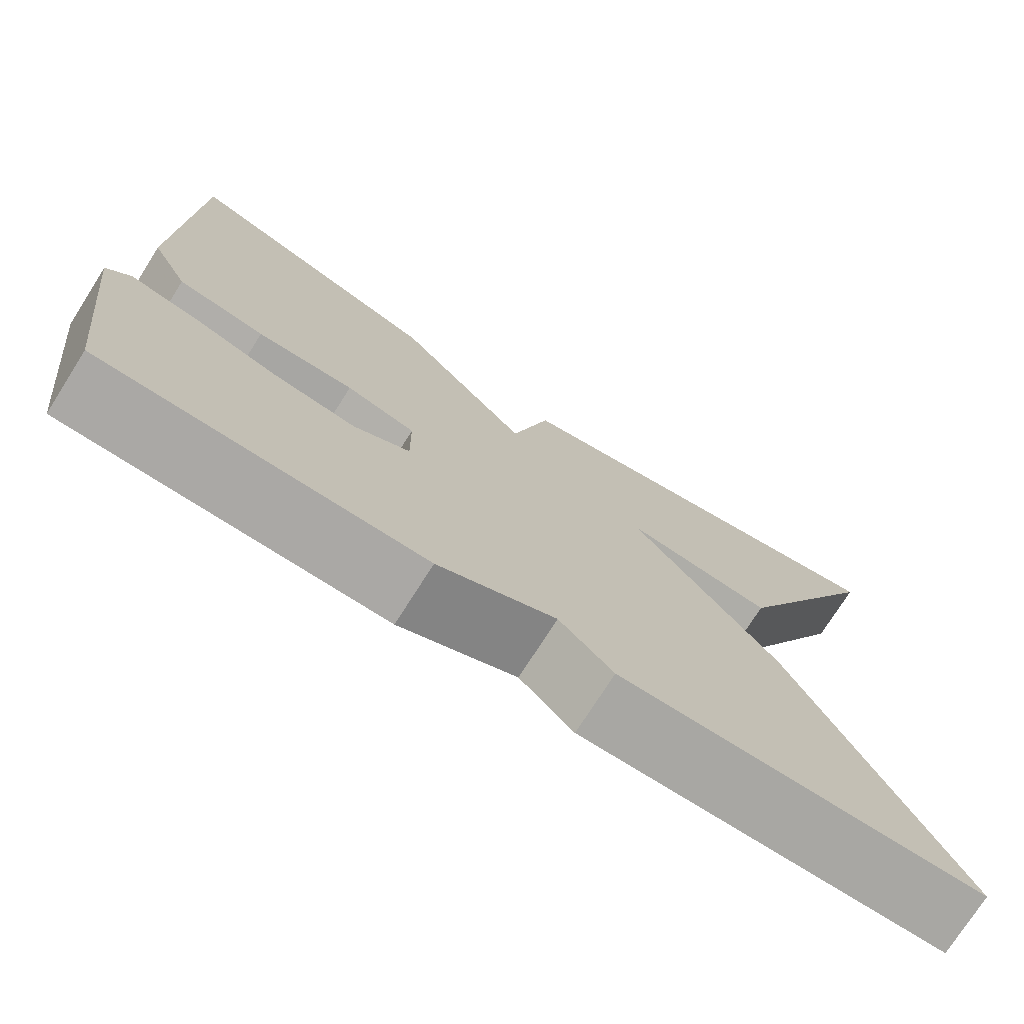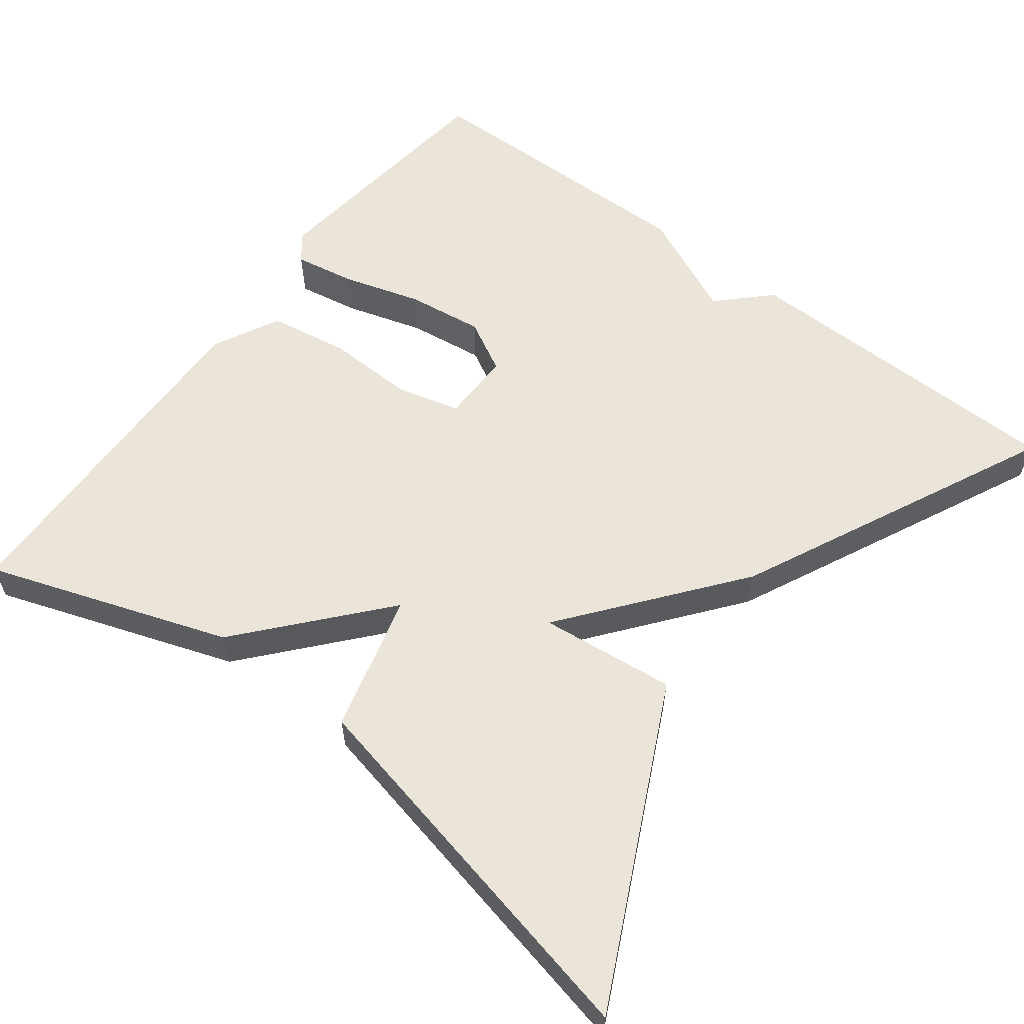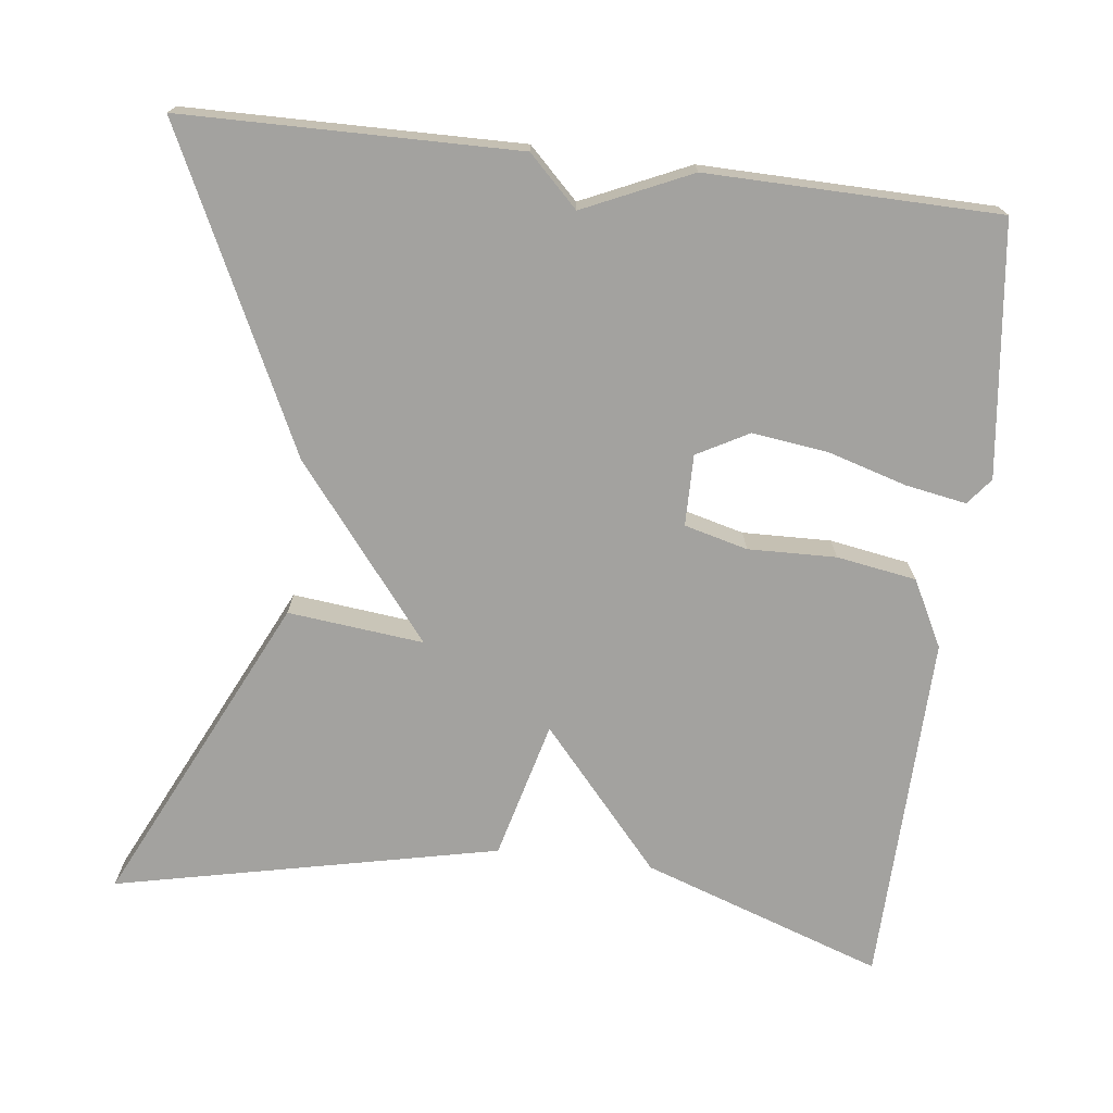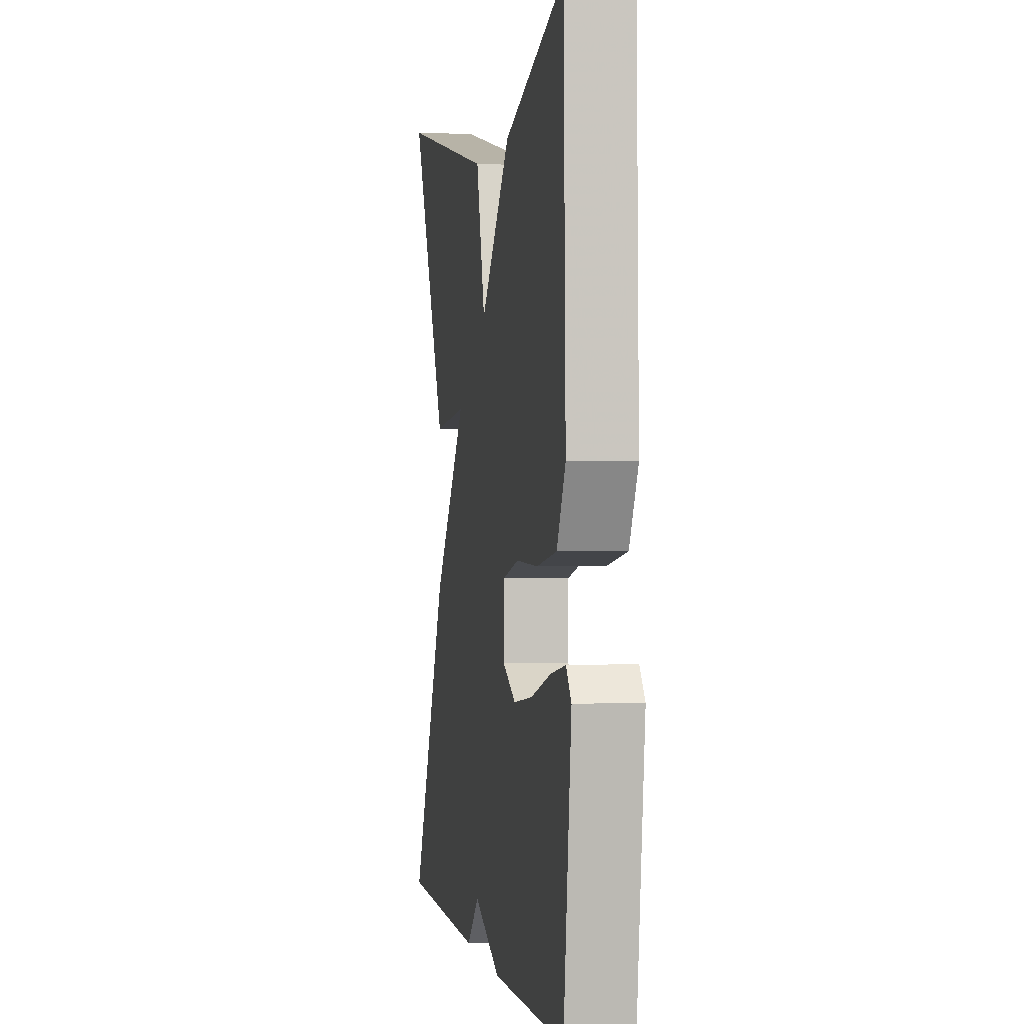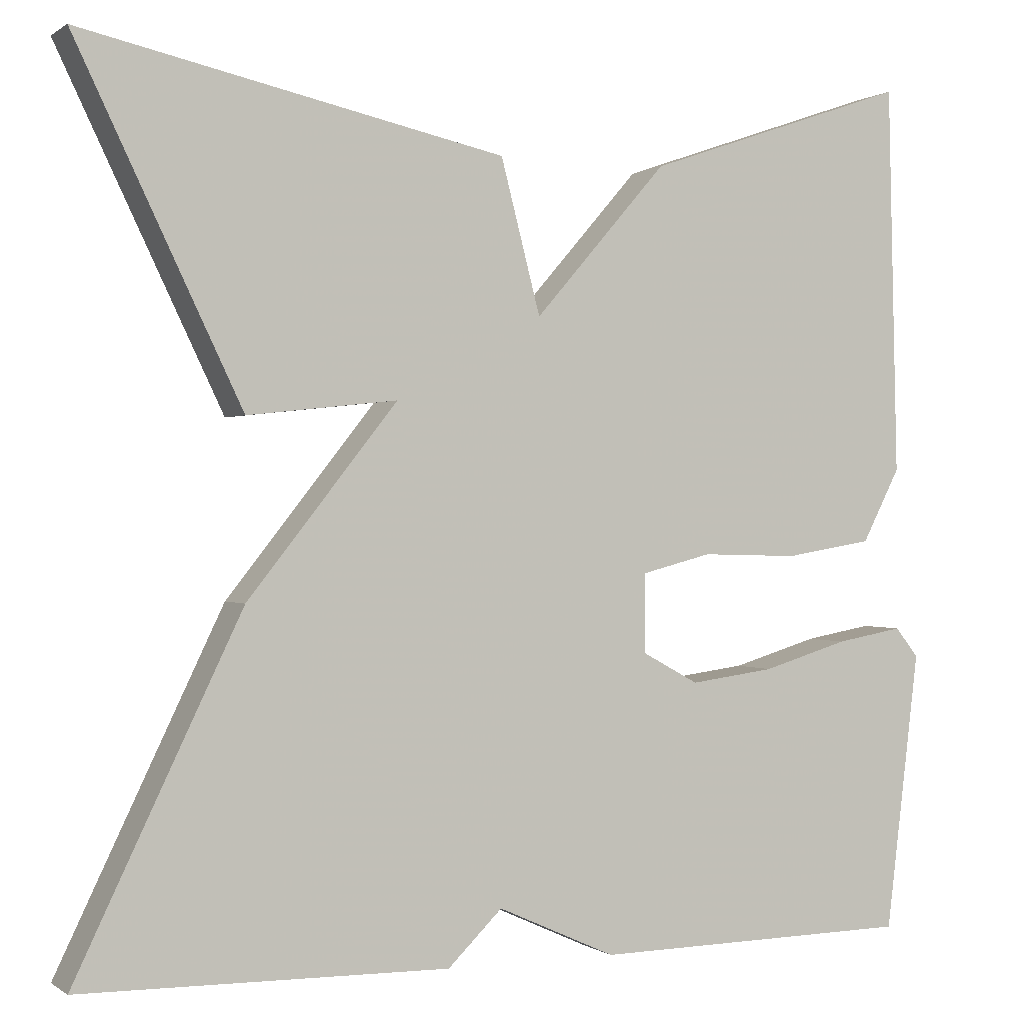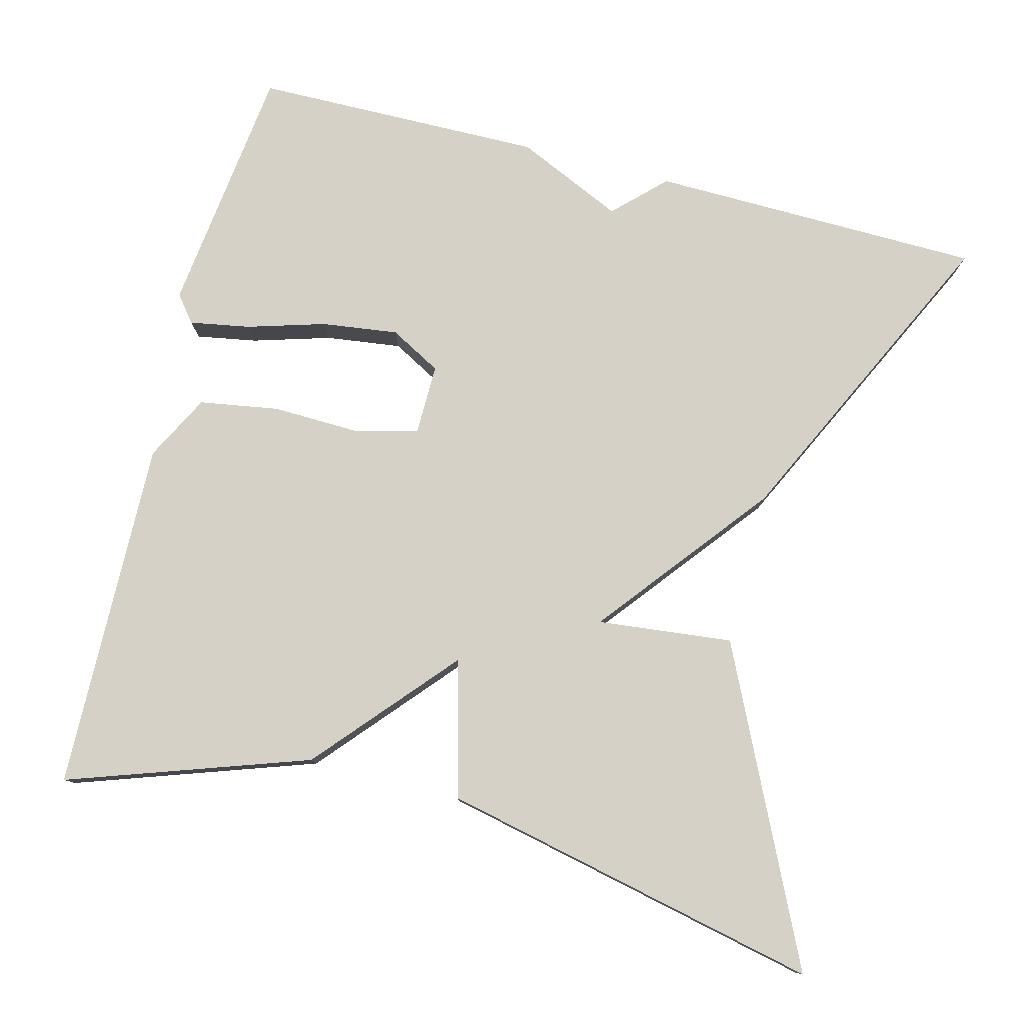
<metadata>
{"format":"obj","ext":"obj","renderer":"f3d","projection":"perspective","resolution":1024,"background":"white","views":[{"elev":-74.8,"azim":-32.4,"up":"+Z"},{"elev":58.9,"azim":37.2,"up":"+Y"},{"elev":-72.4,"azim":173.1,"up":"+Y"},{"elev":0.3,"azim":-99.9,"up":"+Z"},{"elev":0.1,"azim":155.4,"up":"+Z"},{"elev":79.1,"azim":14.5,"up":"+Y"}]}
</metadata>
<code>
v 0.5 0.07 -0.5
v 0.073 0.07 -0.506
v 0.01 0.07 -0.444
v -0.127 0.07 -0.506
v -0.5 0.07 -0.5
v -0.539 0.07 -0.177
v -0.512 0.07 -0.143
v -0.434 0.07 -0.157
v -0.334 0.07 -0.187
v -0.236 0.07 -0.2
v -0.17 0.07 -0.164
v -0.171 0.07 -0.073
v -0.252 0.07 -0.052
v -0.365 0.07 -0.055
v -0.467 0.07 -0.038
v -0.511 0.07 0.047
v -0.5 0.07 0.5
v -0.191 0.07 0.393
v -0.037 0.07 0.216
v 0.009 0.07 0.393
v 0.5 0.07 0.5
v 0.308 0.07 0.1
v 0.134 0.07 0.119
v 0.308 0.07 -0.1
v 0.5 0 -0.5
v 0.073 0 -0.506
v 0.01 0 -0.444
v -0.127 0 -0.506
v -0.5 0 -0.5
v -0.539 0 -0.177
v -0.512 0 -0.143
v -0.434 0 -0.157
v -0.334 0 -0.187
v -0.236 0 -0.2
v -0.17 0 -0.164
v -0.171 0 -0.073
v -0.252 0 -0.052
v -0.365 0 -0.055
v -0.467 0 -0.038
v -0.511 0 0.047
v -0.5 0 0.5
v -0.191 0 0.393
v -0.037 0 0.216
v 0.009 0 0.393
v 0.5 0 0.5
v 0.308 0 0.1
v 0.134 0 0.119
v 0.308 0 -0.1
f 1 2 3
f 24 1 3
f 23 24 3
f 21 22 23
f 20 21 23
f 19 20 23
f 19 23 3 4
f 17 18 19
f 16 17 19
f 15 16 19
f 14 15 19
f 13 14 19
f 12 13 19
f 11 12 19 4
f 10 11 4 5
f 9 10 5 6
f 6 7 8 9
f 27 26 25
f 27 25 48
f 27 48 47
f 47 46 45
f 47 45 44
f 47 44 43
f 28 27 47 43
f 43 42 41
f 43 41 40
f 43 40 39
f 43 39 38
f 43 38 37
f 43 37 36
f 28 43 36 35
f 29 28 35 34
f 30 29 34 33
f 33 32 31 30
f 1 25 26 2
f 2 26 27 3
f 3 27 28 4
f 4 28 29 5
f 5 29 30 6
f 6 30 31 7
f 7 31 32 8
f 8 32 33 9
f 9 33 34 10
f 10 34 35 11
f 11 35 36 12
f 12 36 37 13
f 13 37 38 14
f 14 38 39 15
f 15 39 40 16
f 16 40 41 17
f 17 41 42 18
f 18 42 43 19
f 19 43 44 20
f 20 44 45 21
f 21 45 46 22
f 22 46 47 23
f 23 47 48 24
f 24 48 25 1

</code>
